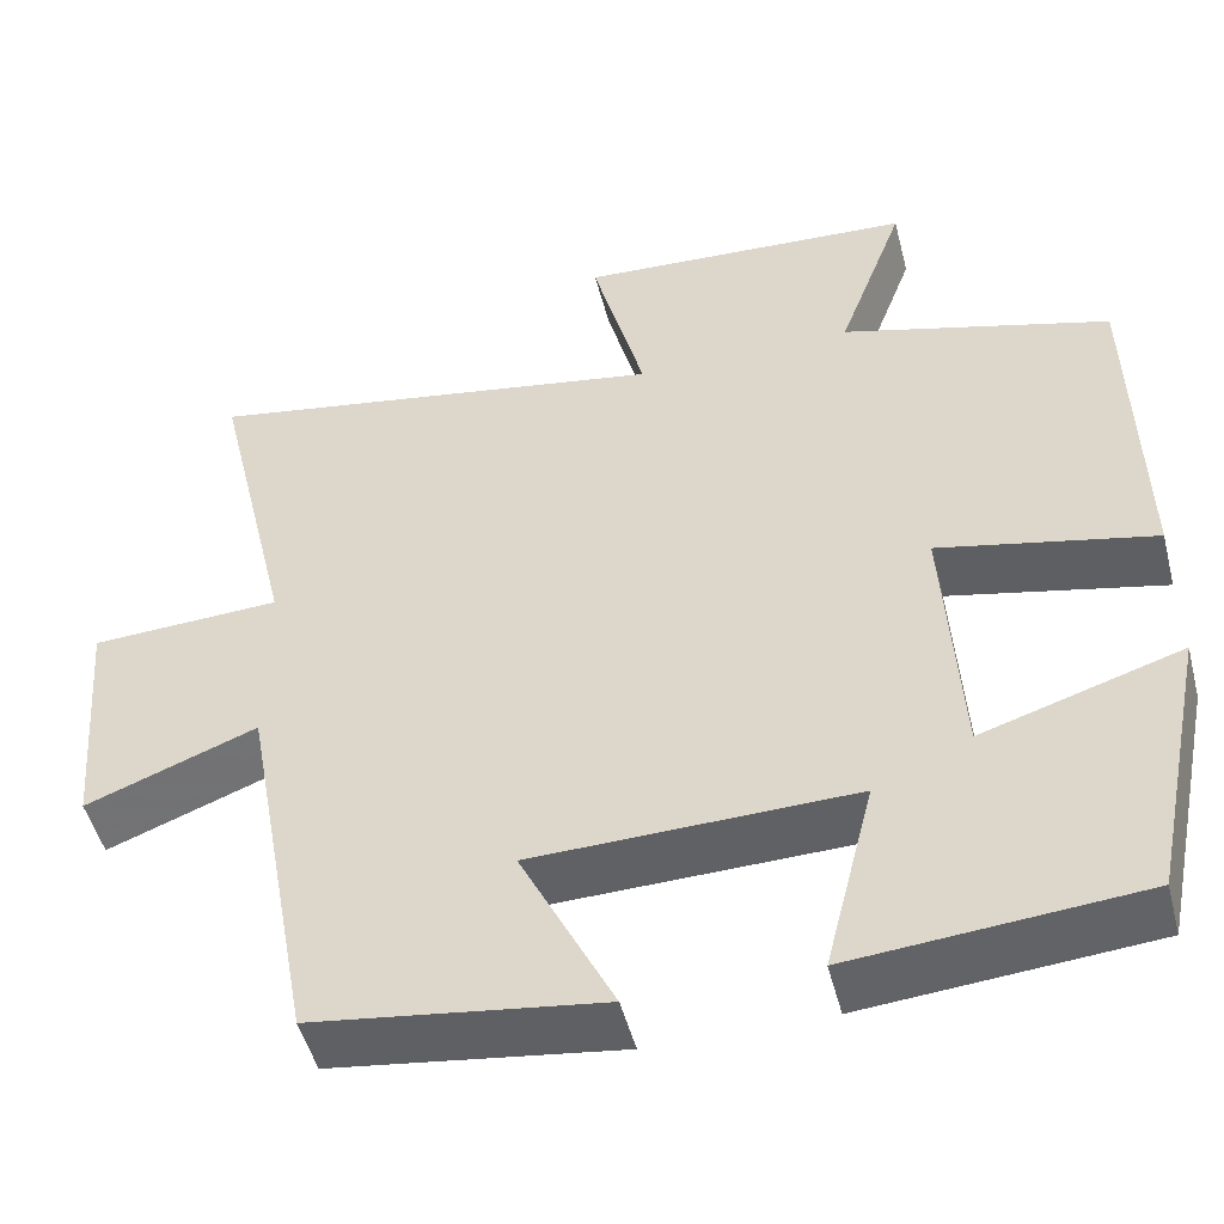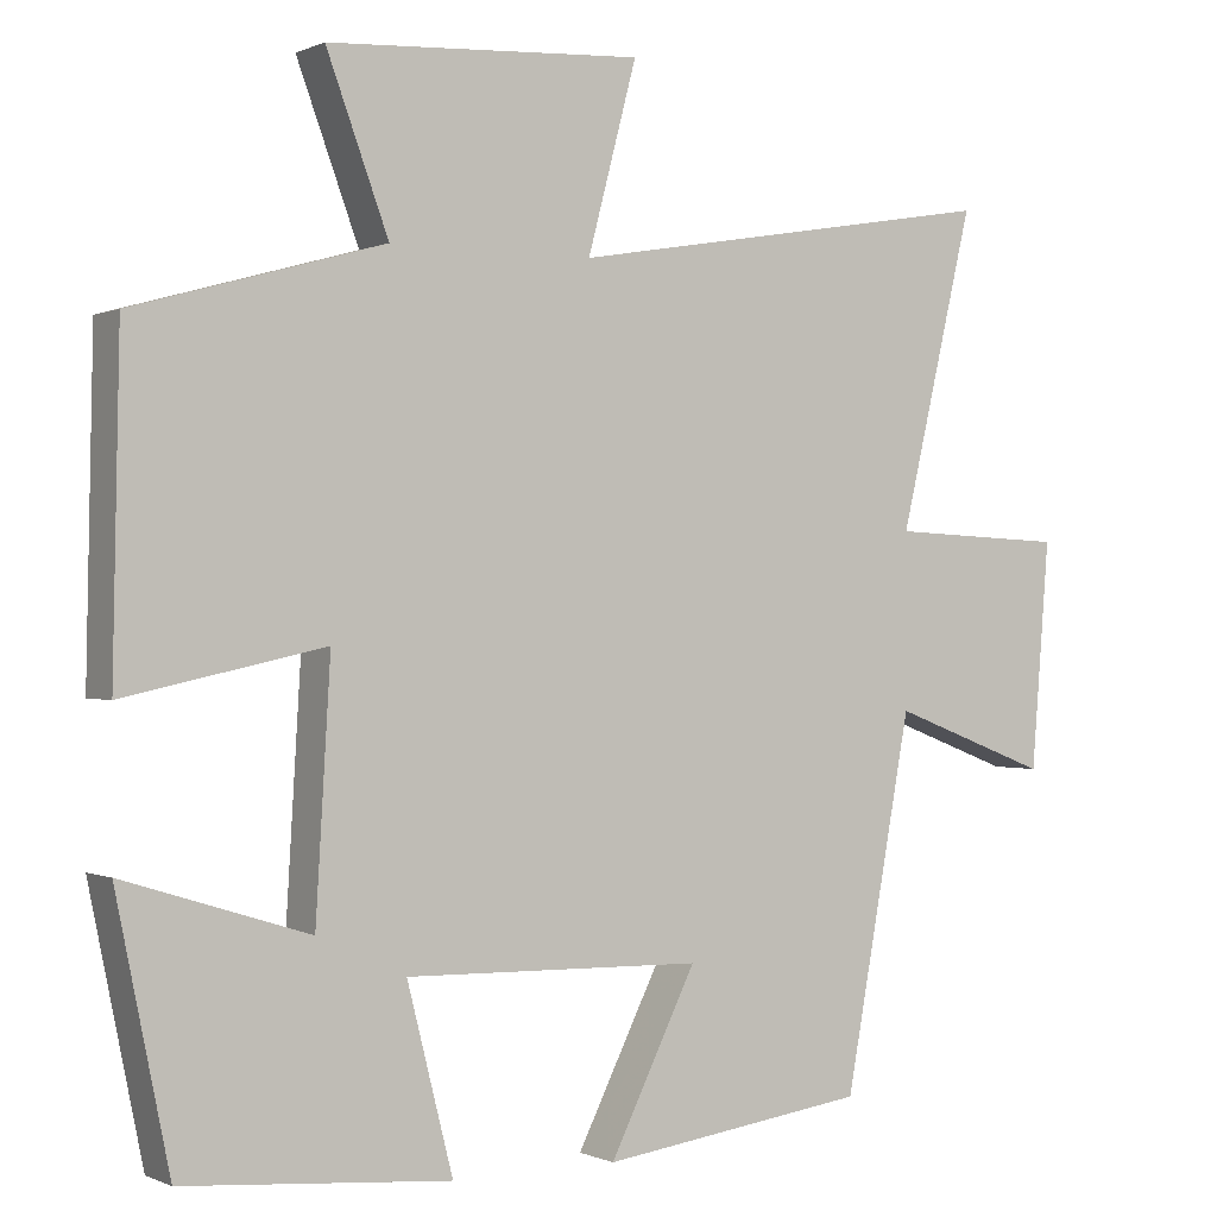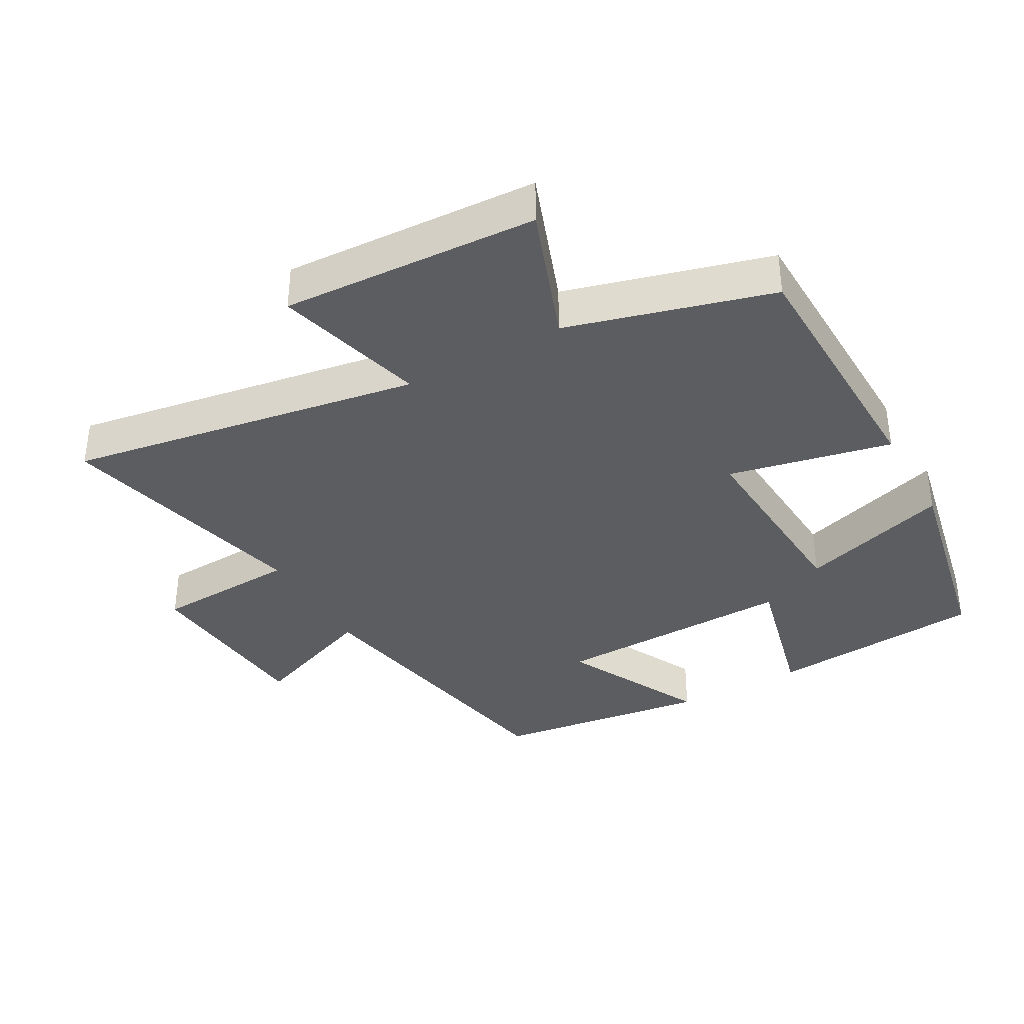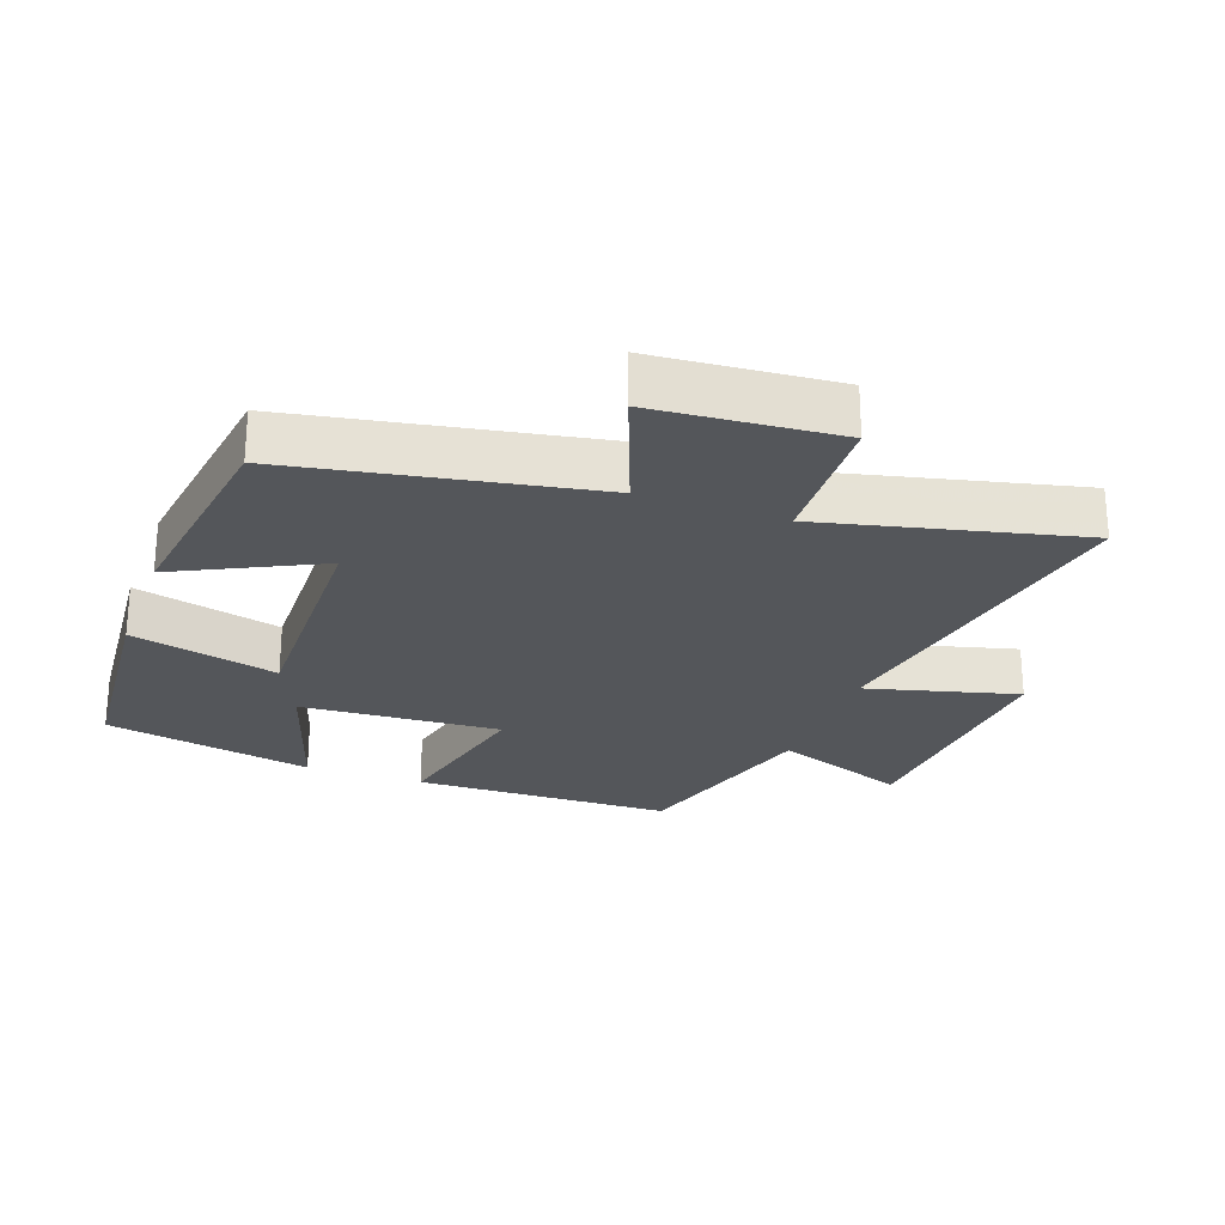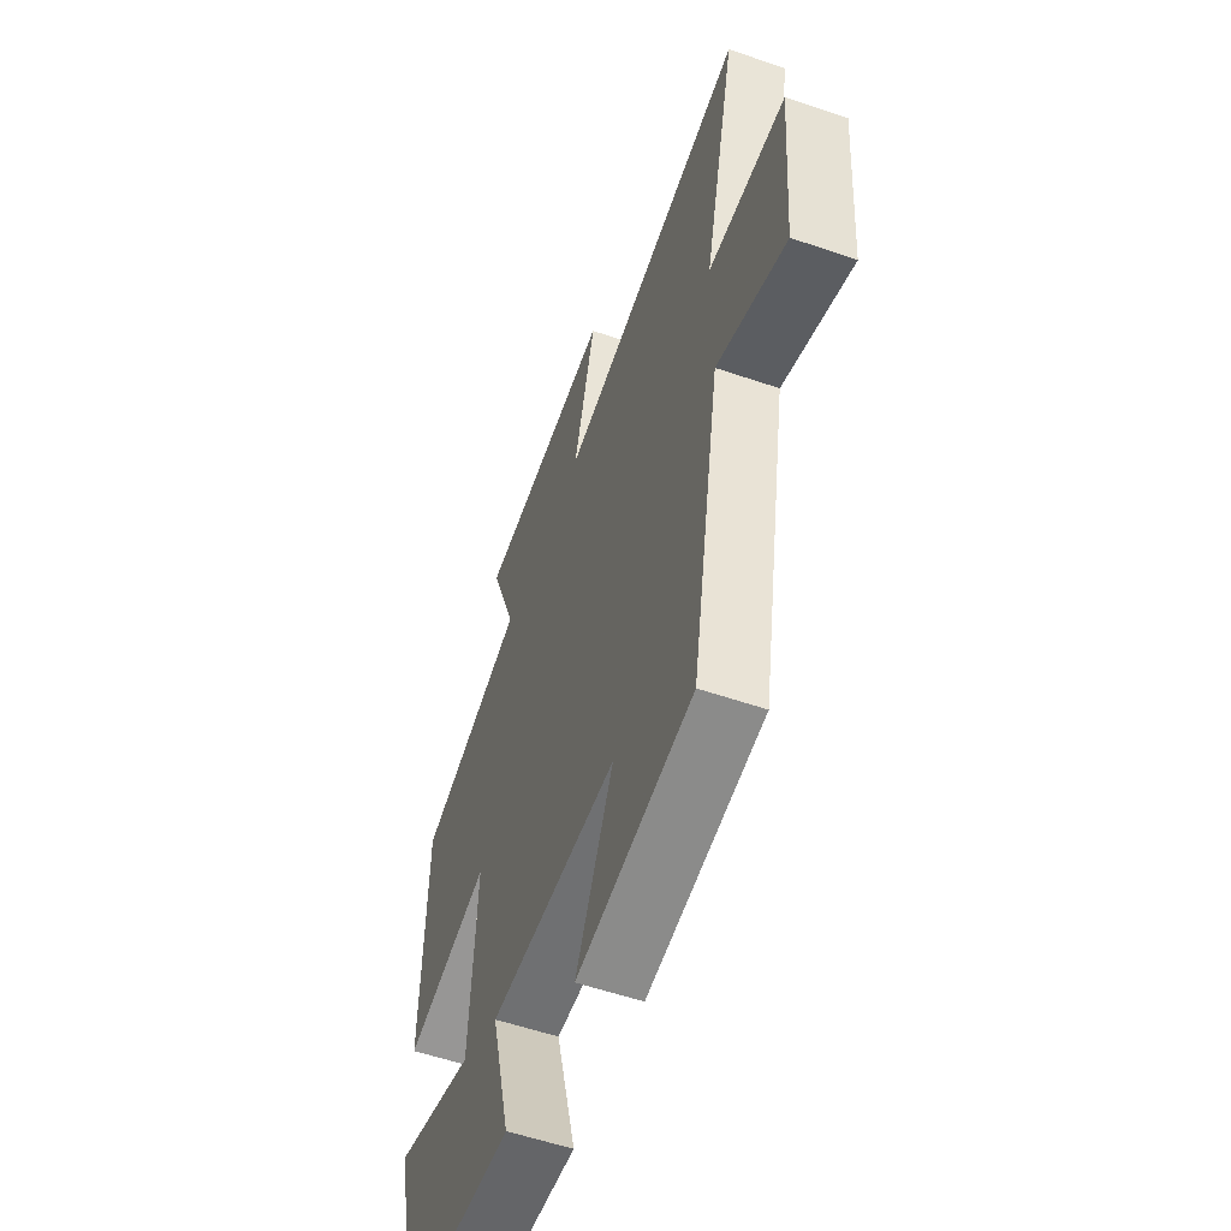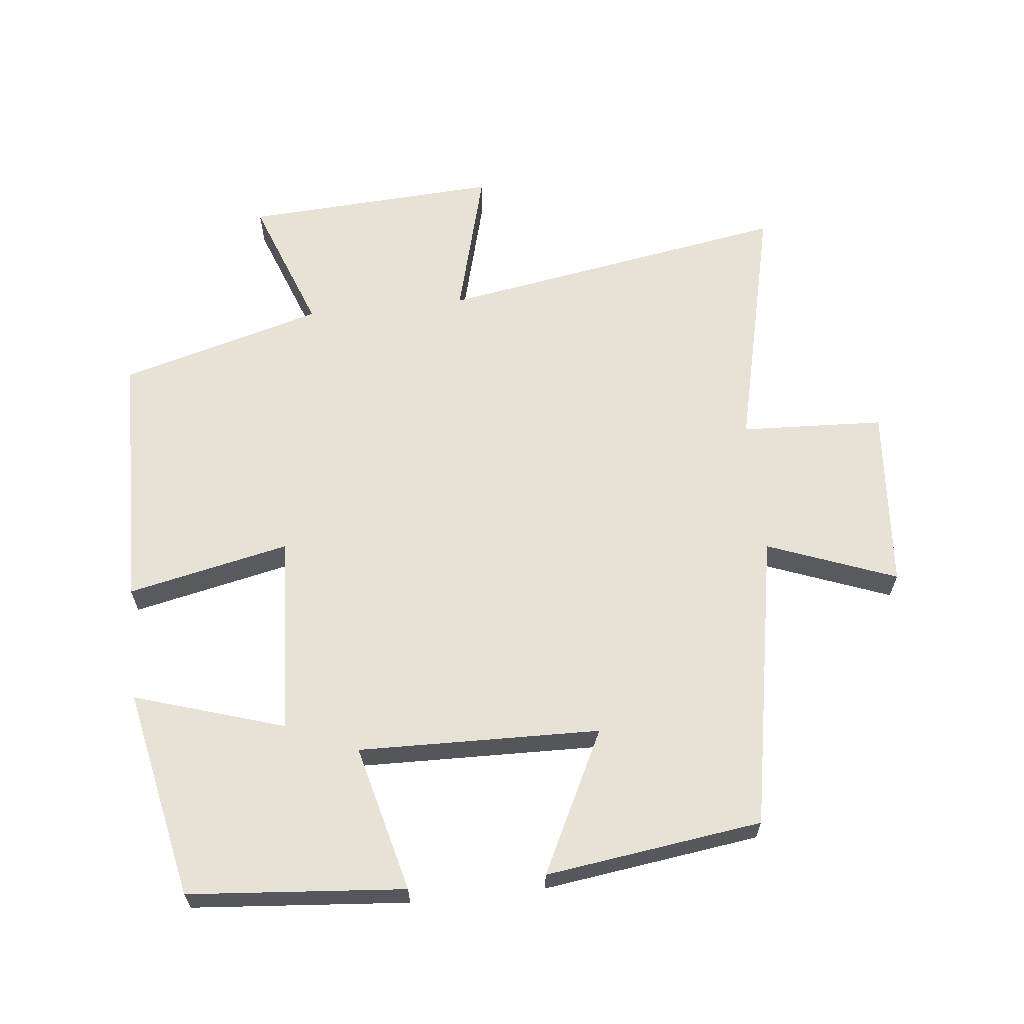
<metadata>
{"format":"obj","ext":"obj","renderer":"f3d","projection":"perspective","resolution":1024,"background":"white","views":[{"elev":-49.4,"azim":14.4,"up":"+Z"},{"elev":-0.1,"azim":148.1,"up":"+Z"},{"elev":-36.7,"azim":29.5,"up":"+Y"},{"elev":-25.1,"azim":-110.0,"up":"+Y"},{"elev":-56.1,"azim":-109.8,"up":"+Z"},{"elev":63.3,"azim":173.9,"up":"+Y"}]}
</metadata>
<code>
v 0.435 0.07 -0.473
v 0.11 0.07 -0.5
v 0.166 0.07 -0.278
v -0.198 0.07 -0.286
v -0.092 0.07 -0.5
v -0.418 0.07 -0.455
v -0.5 0.07 -0.007
v -0.694 0.07 -0.081
v -0.716 0.07 0.195
v -0.5 0.07 0.205
v -0.591 0.07 0.59
v -0.061 0.07 0.5
v -0.121 0.07 0.727
v 0.263 0.07 0.705
v 0.187 0.07 0.5
v 0.492 0.07 0.414
v 0.5 0.07 0.021
v 0.256 0.07 0.074
v 0.274 0.07 -0.228
v 0.5 0.07 -0.157
v 0.435 0 -0.473
v 0.11 0 -0.5
v 0.166 0 -0.278
v -0.198 0 -0.286
v -0.092 0 -0.5
v -0.418 0 -0.455
v -0.5 0 -0.007
v -0.694 0 -0.081
v -0.716 0 0.195
v -0.5 0 0.205
v -0.591 0 0.59
v -0.061 0 0.5
v -0.121 0 0.727
v 0.263 0 0.705
v 0.187 0 0.5
v 0.492 0 0.414
v 0.5 0 0.021
v 0.256 0 0.074
v 0.274 0 -0.228
v 0.5 0 -0.157
f 1 2 3
f 20 1 3
f 19 20 3
f 18 19 3 4
f 15 16 17 18
f 15 18 4
f 12 13 14 15
f 12 15 4
f 10 11 12 4
f 7 8 9 10
f 6 7 10
f 5 6 10
f 4 5 10
f 23 22 21
f 23 21 40
f 23 40 39
f 24 23 39 38
f 38 37 36 35
f 24 38 35
f 35 34 33 32
f 24 35 32
f 24 32 31 30
f 30 29 28 27
f 30 27 26
f 30 26 25
f 30 25 24
f 1 21 22 2
f 2 22 23 3
f 3 23 24 4
f 4 24 25 5
f 5 25 26 6
f 6 26 27 7
f 7 27 28 8
f 8 28 29 9
f 9 29 30 10
f 10 30 31 11
f 11 31 32 12
f 12 32 33 13
f 13 33 34 14
f 14 34 35 15
f 15 35 36 16
f 16 36 37 17
f 17 37 38 18
f 18 38 39 19
f 19 39 40 20
f 20 40 21 1

</code>
